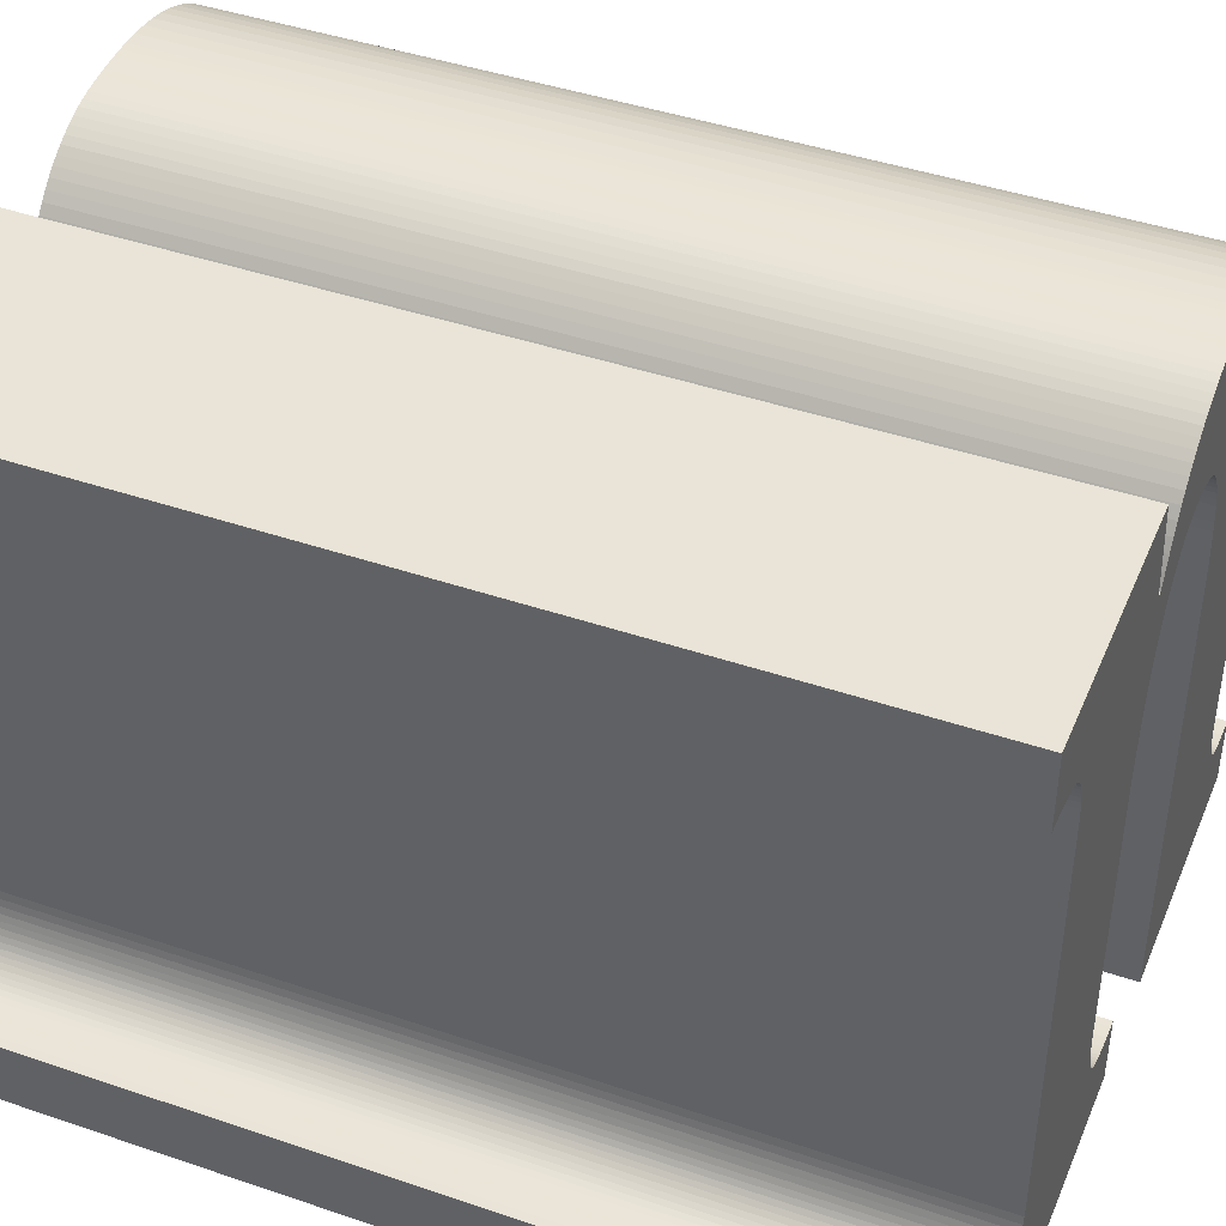
<metadata>
{"format":"obj","ext":"obj","renderer":"f3d","projection":"perspective","resolution":1024,"background":"white","views":[{"elev":43.1,"azim":-68.0,"up":"+Z"}]}
</metadata>
<code>
o obj_0
v 35.95 		-2.01 		90.49
v 39.17 		-8 		90
v 40.95 		-8 		90
v 38.42 		-8 		90
v 35.95 		-8 		90
v 40.95 		-2.01 		90.49
v 36.59 		-2.01 		93.8
v 40.95 		-2.01 		90
v 37.86 		-8 		90.77
v 37.88 		-8 		90.73
v 36.59 		-2.01 		93.86
v 36.59 		-2.01 		93.92
v 36.58 		-2.01 		93.97
v 36.58 		-2.01 		94.02
v 40.95 		-8 		90.49
v 36.56 		-2.01 		94.07
v 36.55 		-2.01 		94.11
v 36.53 		-2.01 		94.15
v 39.98 		-2.01 		94.65
v 40.04 		-2.01 		94.58
v 40.1 		-2.01 		94.5
v 40.15 		-2.01 		94.42
v 40.19 		-2.01 		94.34
v 40.23 		-2.01 		94.24
v 36.52 		-2.01 		94.18
v 40.4 		-2.01 		91.13
v 40.4 		-2.01 		91.06
v 40.4 		-2.01 		90.99
v 38.94 		-2.01 		95
v 39 		-2.01 		95
v 39.06 		-2.01 		95
v 39.16 		-2.01 		95
v 40.41 		-2.01 		90.94
v 39.26 		-2.01 		94.99
v 39.36 		-2.01 		94.97
v 39.45 		-2.01 		94.95
v 39.54 		-2.01 		94.93
v 38.9 		-8 		94.08
v 39.62 		-2.01 		94.89
v 39.7 		-2.01 		94.86
v 39.78 		-2.01 		94.81
v 39.85 		-2.01 		94.76
v 39.92 		-2.01 		94.71
v 36.47 		-2.01 		90.64
v 40.41 		-2.01 		90.88
v 38.86 		-8 		94.11
v 36.49 		-2.01 		90.67
v 38.63 		-2.01 		94.21
v 38.58 		-2.01 		94.22
v 40.42 		-2.01 		90.83
v 38.82 		-8 		94.14
v 36.51 		-2.01 		90.7
v 38.52 		-2.01 		94.22
v 40.43 		-2.01 		90.79
v 36.53 		-2.01 		90.74
v 38.46 		-2.01 		94.22
v 38.78 		-8 		94.16
v 40.44 		-2.01 		90.75
v 36.54 		-2.01 		90.78
v 38.73 		-8 		94.18
v 40.45 		-2.01 		90.71
v 36.56 		-2.01 		90.83
v 38.69 		-8 		94.2
v 40.47 		-2.01 		90.68
v 38.43 		-2.01 		94.89
v 38.48 		-2.01 		94.92
v 38.53 		-2.01 		94.94
v 38.59 		-2.01 		94.95
v 38.64 		-2.01 		94.97
v 38.7 		-2.01 		94.97
v 38.76 		-2.01 		94.98
v 38.82 		-2.01 		94.99
v 36.57 		-2.01 		90.87
v 38.88 		-2.01 		94.99
v 40.49 		-2.01 		90.64
v 36.58 		-2.01 		90.92
v 36.59 		-2.01 		90.98
v 38.4 		-8 		94.21
v 36.59 		-2.01 		91.04
v 40.51 		-2.01 		90.62
v 37.91 		-2.01 		94.39
v 37.95 		-2.01 		94.46
v 38 		-2.01 		94.53
v 38.04 		-2.01 		94.59
v 38.08 		-2.01 		94.64
v 38.13 		-2.01 		94.69
v 38.18 		-2.01 		94.73
v 38.23 		-2.01 		94.77
v 38.27 		-2.01 		94.81
v 38.32 		-2.01 		94.84
v 36.59 		-2.01 		91.11
v 38.37 		-2.01 		94.87
v 38.34 		-8 		94.19
v 40.53 		-2.01 		90.59
v 40.56 		-2.01 		90.57
v 38.28 		-8 		94.17
v 40.58 		-2.01 		90.55
v 37.68 		-2.01 		94.88
v 37.79 		-2.01 		94.23
v 38.23 		-8 		94.14
v 36.01 		-2.01 		90.49
v 40.61 		-2.01 		90.54
v 37.83 		-2.01 		94.23
v 36.05 		-2.01 		90.49
v 40.64 		-2.01 		90.52
v 37.87 		-2.01 		94.31
v 38.19 		-8 		94.1
v 36.09 		-2.01 		90.49
v 40.67 		-2.01 		90.51
v 38.15 		-8 		94.06
v 36.14 		-2.01 		90.49
v 40.27 		-2.01 		94.14
v 40.71 		-2.01 		90.5
v 40.3 		-2.01 		94.03
v 40.33 		-2.01 		93.92
v 40.36 		-2.01 		93.8
v 40.37 		-2.01 		93.67
v 40.39 		-2.01 		93.53
v 40.4 		-2.01 		93.39
v 40.4 		-2.01 		93.24
v 40.74 		-2.01 		90.5
v 36.18 		-2.01 		90.5
v 39.16 		-2.01 		93.27
v 39.16 		-2.01 		93.36
v 38.1 		-8 		94.02
v 36.22 		-2.01 		90.5
v 40.78 		-2.01 		90.49
v 39.15 		-2.01 		93.44
v 36.25 		-2.01 		90.51
v 38.07 		-8 		93.97
v 39.14 		-2.01 		93.52
v 40.82 		-2.01 		90.49
v 36.29 		-2.01 		90.52
v 39.12 		-2.01 		93.59
v 38.03 		-8 		93.91
v 40.86 		-2.01 		90.49
v 39.11 		-2.01 		93.66
v 36.32 		-2.01 		90.54
v 38 		-8 		93.86
v 39.09 		-2.01 		93.73
v 40.9 		-2.01 		90.49
v 39.07 		-2.01 		93.79
v 36.35 		-2.01 		90.55
v 37.97 		-8 		93.79
v 39.05 		-2.01 		93.84
v 36.38 		-2.01 		90.57
v 39.03 		-2.01 		93.9
v 37.95 		-8 		93.73
v 39 		-2.01 		93.95
v 36.41 		-2.01 		90.59
v 38.97 		-2.01 		94
v 36.44 		-2.01 		90.61
v 38.94 		-2.01 		94.04
v 37.92 		-8 		93.66
v 37.9 		-8 		93.59
v 39.17 		-2.01 		92.99
v 37.88 		-8 		93.51
v 39.17 		-2.01 		93.09
v 39.17 		-2.01 		93.18
v 37.87 		-8 		93.43
v 37.86 		-8 		93.35
v 37.85 		-8 		93.26
v 35.95 		-2.01 		90
v 38.9 		-2.01 		94.08
v 37.84 		-8 		93.17
v 38.86 		-2.01 		94.11
v 38.82 		-2.01 		94.14
v 37.83 		-8 		93.08
v 38.78 		-2.01 		94.16
v 37.83 		-8 		92.99
v 38.73 		-2.01 		94.18
v 37.82 		-8 		92.9
v 38.69 		-2.01 		94.2
v 37.82 		-8 		92.81
v 38.4 		-2.01 		94.21
v 38.34 		-2.01 		94.19
v 38.28 		-2.01 		94.17
v 38.23 		-2.01 		94.14
v 38.19 		-2.01 		94.1
v 38.15 		-2.01 		94.06
v 38.1 		-2.01 		94.02
v 38.07 		-2.01 		93.97
v 38.03 		-2.01 		93.91
v 38 		-2.01 		93.86
v 37.97 		-2.01 		93.79
v 37.95 		-2.01 		93.73
v 37.92 		-2.01 		93.66
v 37.9 		-2.01 		93.59
v 37.88 		-2.01 		93.51
v 38.88 		-8 		94.99
v 37.87 		-2.01 		93.43
v 37.86 		-2.01 		93.35
v 38.82 		-8 		94.99
v 37.85 		-2.01 		93.26
v 38.76 		-8 		94.98
v 38.7 		-8 		94.97
v 37.84 		-2.01 		93.17
v 38.64 		-8 		94.97
v 37.83 		-2.01 		93.08
v 37.83 		-2.01 		92.99
v 38.59 		-8 		94.95
v 37.82 		-2.01 		92.9
v 37.82 		-2.01 		92.81
v 38.53 		-8 		94.94
v 38.48 		-8 		94.92
v 38.43 		-8 		94.89
v 38.63 		-8 		94.21
v 38.58 		-8 		94.22
v 38.52 		-8 		94.22
v 38.46 		-8 		94.22
v 38.37 		-8 		94.87
v 38.32 		-8 		94.84
v 38.27 		-8 		94.81
v 38.23 		-8 		94.77
v 38.18 		-8 		94.73
v 38.13 		-8 		94.69
v 38.08 		-8 		94.64
v 38.04 		-8 		94.59
v 38 		-8 		94.53
v 37.95 		-8 		94.46
v 37.91 		-8 		94.39
v 37.68 		-8 		94.88
v 37.79 		-8 		94.23
v 37.87 		-8 		94.31
v 37.89 		-2.01 		90.69
v 37.91 		-2.01 		90.66
v 37.83 		-8 		94.23
v 37.93 		-2.01 		90.63
v 35.95 		-8 		90.49
v 37.95 		-2.01 		90.61
v 37.98 		-2.01 		90.58
v 38.01 		-2.01 		90.56
v 38.04 		-2.01 		90.55
v 38.07 		-2.01 		90.53
v 38.1 		-2.01 		90.52
v 38.13 		-2.01 		90.51
v 38.17 		-2.01 		90.5
v 38.21 		-2.01 		90.5
v 38.25 		-2.01 		90.49
v 38.29 		-2.01 		90.49
v 38.33 		-2.01 		90.49
v 38.38 		-2.01 		90.49
v 38.42 		-2.01 		90.49
v 37.82 		-2.01 		91.08
v 37.82 		-2.01 		91.01
v 40.23 		-8 		94.24
v 37.83 		-2.01 		90.95
v 40.19 		-8 		94.34
v 40.15 		-8 		94.42
v 40.1 		-8 		94.5
v 40.04 		-8 		94.58
v 39.98 		-8 		94.65
v 37.83 		-2.01 		90.9
v 37.84 		-2.01 		90.85
v 37.85 		-2.01 		90.81
v 37.86 		-2.01 		90.77
v 37.88 		-2.01 		90.73
v 39.92 		-8 		94.71
v 39.85 		-8 		94.76
v 39.78 		-8 		94.81
v 39.7 		-8 		94.86
v 39.62 		-8 		94.89
v 39.54 		-8 		94.93
v 39.45 		-8 		94.95
v 39.36 		-8 		94.97
v 39.26 		-8 		94.99
v 39.16 		-8 		95
v 39.06 		-8 		95
v 39 		-8 		95
v 38.94 		-8 		95
v 36.5 		-2.01 		94.21
v 36.48 		-2.01 		94.24
v 36.46 		-2.01 		94.27
v 36.43 		-2.01 		94.29
v 36.41 		-2.01 		94.31
v 36.38 		-2.01 		94.33
v 36.34 		-2.01 		94.34
v 36.5 		-8 		94.21
v 36.31 		-2.01 		94.35
v 36.28 		-2.01 		94.36
v 36.48 		-8 		94.24
v 36.2 		-2.01 		94.38
v 36.46 		-8 		94.27
v 36.17 		-2.01 		94.39
v 36.43 		-8 		94.29
v 36.13 		-2.01 		94.39
v 36.09 		-2.01 		94.39
v 36.41 		-8 		94.31
v 36.04 		-2.01 		94.4
v 36.38 		-8 		94.33
v 36 		-2.01 		94.4
v 36 		-2.01 		94.88
v 36 		-8 		94.88
v 36 		-8 		94.4
v 36.34 		-8 		94.34
v 36.31 		-8 		94.35
v 40.4 		-8 		93.24
v 40.4 		-8 		93.39
v 40.39 		-8 		93.53
v 40.37 		-8 		93.67
v 36.28 		-8 		94.36
v 40.36 		-8 		93.8
v 40.33 		-8 		93.92
v 40.3 		-8 		94.03
v 40.27 		-8 		94.14
v 36.2 		-8 		94.38
v 39.16 		-8 		93.27
v 36.17 		-8 		94.39
v 39.17 		-2.01 		90
v 39.16 		-8 		93.36
v 36.13 		-8 		94.39
v 38.42 		-2.01 		90
v 39.15 		-8 		93.44
v 36.09 		-8 		94.39
v 39.14 		-8 		93.52
v 36.04 		-8 		94.4
v 39.12 		-8 		93.59
v 39.11 		-8 		93.66
v 39.09 		-8 		93.73
v 36.59 		-8 		93.8
v 39.07 		-8 		93.79
v 36.59 		-8 		93.86
v 39.05 		-8 		93.84
v 36.59 		-8 		93.92
v 39.03 		-8 		93.9
v 39 		-8 		93.95
v 36.58 		-8 		93.97
v 38.97 		-8 		94
v 36.58 		-8 		94.02
v 38.94 		-8 		94.04
v 36.56 		-8 		94.07
v 36.55 		-8 		94.11
v 36.53 		-8 		94.15
v 39.17 		-8 		92.99
v 39.17 		-8 		93.09
v 36.52 		-8 		94.18
v 39.17 		-8 		93.18
v 40.4 		-8 		91.13
v 40.4 		-8 		91.06
v 40.4 		-8 		90.99
v 40.41 		-8 		90.94
v 40.41 		-8 		90.88
v 40.42 		-8 		90.83
v 40.43 		-8 		90.79
v 40.44 		-8 		90.75
v 40.45 		-8 		90.71
v 40.47 		-8 		90.68
v 40.49 		-8 		90.64
v 40.51 		-8 		90.62
v 40.53 		-8 		90.59
v 40.56 		-8 		90.57
v 40.58 		-8 		90.55
v 40.61 		-8 		90.54
v 40.64 		-8 		90.52
v 40.67 		-8 		90.51
v 40.71 		-8 		90.5
v 40.74 		-8 		90.5
v 40.78 		-8 		90.49
v 40.82 		-8 		90.49
v 40.86 		-8 		90.49
v 40.9 		-8 		90.49
v 37.89 		-8 		90.69
v 37.91 		-8 		90.66
v 37.93 		-8 		90.63
v 37.95 		-8 		90.61
v 37.98 		-8 		90.58
v 38.01 		-8 		90.56
v 38.04 		-8 		90.55
v 38.07 		-8 		90.53
v 38.1 		-8 		90.52
v 38.13 		-8 		90.51
v 38.17 		-8 		90.5
v 38.21 		-8 		90.5
v 38.25 		-8 		90.49
v 38.29 		-8 		90.49
v 38.33 		-8 		90.49
v 38.38 		-8 		90.49
v 38.42 		-8 		90.49
v 37.82 		-8 		91.08
v 37.82 		-8 		91.01
v 37.83 		-8 		90.95
v 37.83 		-8 		90.9
v 37.84 		-8 		90.85
v 37.85 		-8 		90.81
v 36.86 		-8 		90.11
v 36.47 		-8 		90.64
v 36.49 		-8 		90.67
v 36.51 		-8 		90.7
v 36.53 		-8 		90.74
v 36.54 		-8 		90.78
v 36.56 		-8 		90.83
v 36.57 		-8 		90.87
v 36.58 		-8 		90.92
v 36.59 		-8 		90.98
v 36.59 		-8 		91.04
v 36.59 		-8 		91.11
v 36.01 		-8 		90.49
v 36.05 		-8 		90.49
v 36.09 		-8 		90.49
v 36.14 		-8 		90.49
v 36.18 		-8 		90.5
v 36.22 		-8 		90.5
v 36.25 		-8 		90.51
v 36.29 		-8 		90.52
v 36.32 		-8 		90.54
v 36.35 		-8 		90.55
v 36.38 		-8 		90.57
v 36.41 		-8 		90.59
v 36.44 		-8 		90.61
g group_0_14860437
f 163 4 5
f 6 3 8
f 14 13 329
f 15 3 6
f 16 14 329
f 21 147 20
f 22 147 21
f 23 145 22
f 34 166 32
f 35 166 34
f 36 164 35
f 37 164 36
f 39 153 37
f 40 153 39
f 32 167 31
f 31 167 30
f 41 151 40
f 42 151 41
f 20 149 19
f 24 145 23
f 43 149 42
f 30 169 29
f 49 67 48
f 53 65 49
f 56 89 53
f 68 48 67
f 67 49 66
f 69 48 68
f 70 48 69
f 71 173 70
f 72 173 71
f 74 171 72
f 29 169 74
f 66 49 65
f 86 175 85
f 85 176 84
f 84 177 83
f 87 175 86
f 88 56 87
f 89 56 88
f 83 177 82
f 65 53 92
f 90 53 89
f 81 82 178
f 178 179 81
f 181 103 180
f 183 103 182
f 185 186 11
f 103 106 180
f 103 184 99
f 81 179 106
f 114 140 112
f 115 137 114
f 116 134 115
f 117 131 116
f 118 128 117
f 119 124 118
f 120 123 119
f 124 119 123
f 128 118 124
f 159 123 120
f 140 114 137
f 145 24 142
f 131 117 128
f 137 115 134
f 149 20 147
f 153 40 151
f 112 142 24
f 151 42 149
f 164 37 153
f 169 30 167
f 158 120 156
f 159 120 158
f 134 116 131
f 142 112 140
f 147 22 145
f 167 32 166
f 166 35 164
f 171 74 169
f 19 149 43
f 48 70 173
f 173 72 171
f 175 87 56
f 176 85 175
f 79 77 395
f 395 91 79
f 178 82 177
f 177 84 176
f 92 53 90
f 180 106 179
f 182 103 181
f 184 103 183
f 186 187 11
f 188 7 187
f 7 11 187
f 191 7 189
f 189 7 188
f 192 7 191
f 288 275 285
f 194 7 192
f 199 7 197
f 197 7 194
f 200 7 199
f 202 7 200
f 27 309 26
f 340 28 27
f 28 309 27
f 28 340 341
f 28 341 33
f 33 309 28
f 120 26 156
f 45 309 33
f 33 341 45
f 50 309 45
f 156 26 309
f 54 309 50
f 58 309 54
f 61 309 58
f 75 309 64
f 64 309 61
f 75 80 309
f 61 347 64
f 94 309 80
f 136 360 361
f 64 347 75
f 95 309 94
f 97 309 95
f 6 361 15
f 75 348 349
f 75 349 80
f 1 163 229
f 109 8 105
f 113 8 109
f 102 309 97
f 80 349 94
f 121 8 113
f 127 8 121
f 388 389 52
f 132 8 127
f 136 8 132
f 102 105 309
f 95 351 97
f 141 8 136
f 309 105 8
f 8 141 6
f 341 342 45
f 352 353 97
f 102 97 353
f 105 102 353
f 45 342 50
f 50 344 54
f 54 344 58
f 113 109 356
f 230 44 228
f 226 228 44
f 58 346 61
f 356 121 113
f 61 346 347
f 231 44 230
f 232 44 231
f 75 347 348
f 233 312 232
f 136 132 360
f 235 312 234
f 83 219 84
f 236 312 235
f 141 136 361
f 83 220 219
f 234 312 233
f 94 349 350
f 6 141 361
f 229 163 5
f 95 94 351
f 350 351 94
f 237 312 236
f 352 97 351
f 239 312 238
f 242 312 241
f 241 312 240
f 243 312 242
f 255 256 59
f 105 354 109
f 325 323 249
f 250 325 249
f 251 325 250
f 252 326 251
f 256 257 59
f 55 59 257
f 356 109 355
f 257 225 55
f 52 55 225
f 121 356 357
f 225 226 52
f 357 358 121
f 284 306 308
f 262 263 330
f 261 262 330
f 38 330 263
f 263 264 38
f 264 265 38
f 46 38 265
f 265 266 46
f 266 267 46
f 51 46 267
f 268 51 267
f 269 51 268
f 47 52 226
f 44 47 226
f 238 312 237
f 240 312 239
f 62 73 255
f 127 358 132
f 273 98 272
f 274 275 98
f 270 57 269
f 275 276 98
f 276 277 98
f 63 60 193
f 193 195 63
f 272 98 271
f 99 17 98
f 274 98 273
f 287 292 286
f 195 196 63
f 207 63 196
f 196 198 207
f 198 201 207
f 201 204 207
f 208 207 204
f 204 205 208
f 205 206 208
f 209 208 206
f 206 211 209
f 211 212 209
f 292 98 279
f 277 279 98
f 280 292 279
f 282 292 280
f 284 292 282
f 286 292 284
f 289 292 287
f 212 213 209
f 210 209 213
f 214 210 213
f 130 125 227
f 125 110 227
f 224 227 110
f 110 107 224
f 135 130 227
f 227 223 139
f 223 324 139
f 216 217 78
f 215 216 78
f 291 292 289
f 111 400 122
f 99 184 11
f 184 185 11
f 203 7 202
f 244 379 245
f 13 99 12
f 14 99 13
f 16 99 14
f 11 12 99
f 17 99 16
f 321 319 305
f 303 304 318
f 318 317 303
f 302 303 317
f 305 246 321
f 246 248 323
f 248 249 323
f 317 315 302
f 18 98 17
f 271 98 25
f 50 343 344
f 156 309 2
f 284 308 311
f 25 98 18
f 244 91 203
f 7 203 91
f 314 316 289
f 297 26 120
f 289 316 294
f 298 299 310
f 310 307 298
f 59 62 255
f 253 254 73
f 320 322 7
f 11 7 322
f 73 76 253
f 12 11 322
f 12 322 324
f 76 77 253
f 324 327 12
f 13 12 327
f 247 253 77
f 323 321 246
f 304 305 319
f 245 247 77
f 329 13 327
f 252 258 326
f 325 251 326
f 77 79 245
f 16 329 331
f 244 245 79
f 17 16 331
f 17 331 332
f 91 244 79
f 328 326 259
f 258 259 326
f 332 333 17
f 18 17 333
f 254 255 73
f 25 18 333
f 25 333 336
f 104 163 101
f 108 163 104
f 111 163 108
f 105 353 354
f 300 302 315
f 319 318 304
f 315 313 300
f 299 300 313
f 313 310 299
f 297 298 307
f 307 337 297
f 337 335 297
f 335 334 297
f 122 163 111
f 91 396 7
f 126 163 122
f 1 101 163
f 355 109 354
f 129 163 126
f 133 163 129
f 138 312 133
f 259 260 328
f 260 261 328
f 143 312 138
f 386 47 44
f 146 312 143
f 330 328 261
f 51 269 57
f 124 123 310
f 150 152 312
f 388 52 47
f 127 121 358
f 313 128 310
f 124 310 128
f 270 190 57
f 60 57 190
f 190 193 60
f 313 131 128
f 44 312 152
f 146 150 312
f 214 215 210
f 163 133 312
f 44 232 312
f 78 210 215
f 26 297 338
f 26 338 339
f 27 26 339
f 27 339 340
f 93 78 217
f 217 218 93
f 96 93 218
f 50 342 343
f 219 220 96
f 218 219 96
f 100 96 220
f 20 251 250
f 220 221 100
f 58 344 345
f 20 252 251
f 221 224 107
f 107 100 221
f 58 345 346
f 112 24 305
f 144 139 324
f 154 148 322
f 322 320 154
f 120 119 297
f 298 297 119
f 299 298 118
f 118 298 119
f 160 157 320
f 157 155 320
f 131 313 315
f 299 118 300
f 117 300 118
f 317 131 315
f 161 160 320
f 139 135 227
f 155 154 320
f 327 324 223
f 117 116 300
f 302 300 116
f 162 161 320
f 115 303 116
f 302 116 303
f 165 162 320
f 115 114 303
f 304 303 114
f 401 126 122
f 142 319 321
f 168 165 320
f 112 305 114
f 304 114 305
f 170 168 320
f 172 170 320
f 142 321 323
f 133 129 404
f 2 338 334
f 404 138 133
f 297 334 338
f 307 310 123
f 406 143 138
f 339 338 2
f 132 358 359
f 2 340 339
f 146 143 406
f 269 30 29
f 360 132 359
f 340 2 341
f 342 341 2
f 134 131 317
f 334 335 156
f 44 152 386
f 343 342 2
f 344 343 2
f 246 305 24
f 159 335 337
f 345 344 2
f 246 24 248
f 23 248 24
f 318 137 317
f 134 317 137
f 307 159 337
f 249 248 23
f 346 345 2
f 347 346 2
f 348 347 2
f 318 319 137
f 140 137 319
f 349 348 2
f 319 142 140
f 350 349 2
f 145 142 323
f 42 259 258
f 325 147 323
f 145 323 147
f 260 259 42
f 352 351 2
f 325 326 147
f 149 147 326
f 225 257 362
f 353 352 2
f 354 353 2
f 328 151 326
f 149 326 151
f 362 363 225
f 2 3 354
f 328 330 151
f 153 151 330
f 357 356 3
f 330 164 153
f 358 357 3
f 359 358 3
f 360 359 3
f 361 360 3
f 15 361 3
f 355 354 3
f 351 350 2
f 356 355 3
f 158 156 335
f 335 159 158
f 55 389 59
f 307 123 159
f 363 362 385
f 29 270 269
f 390 391 59
f 363 385 364
f 249 23 22
f 62 391 73
f 29 190 270
f 249 22 250
f 21 250 22
f 385 365 364
f 392 393 73
f 250 21 20
f 77 76 394
f 19 252 20
f 366 365 385
f 367 366 385
f 19 43 252
f 258 252 43
f 395 77 394
f 368 385 369
f 367 385 368
f 320 7 396
f 258 43 42
f 369 385 370
f 371 4 372
f 260 42 41
f 40 261 41
f 260 41 261
f 150 146 407
f 375 4 376
f 40 39 261
f 262 261 39
f 4 378 377
f 377 376 4
f 375 374 4
f 37 263 39
f 262 39 263
f 263 37 264
f 36 264 37
f 396 395 379
f 397 101 229
f 381 380 394
f 380 379 395
f 36 35 264
f 265 264 35
f 382 381 394
f 265 35 266
f 34 266 35
f 384 390 9
f 394 393 382
f 32 267 34
f 266 34 267
f 400 111 108
f 374 373 4
f 373 372 4
f 371 370 4
f 10 385 362
f 9 385 10
f 4 370 385
f 267 32 268
f 31 268 32
f 166 46 51
f 269 268 30
f 31 30 268
f 278 336 222
f 231 230 366
f 281 278 222
f 283 281 222
f 231 366 232
f 288 285 222
f 285 283 222
f 290 288 222
f 369 234 233
f 222 295 290
f 369 235 234
f 295 222 296
f 146 406 407
f 222 293 296
f 306 301 293
f 301 296 293
f 311 308 293
f 308 306 293
f 293 294 316
f 316 314 293
f 314 311 293
f 396 174 320
f 239 238 374
f 174 172 320
f 199 170 200
f 148 144 324
f 200 170 202
f 239 374 240
f 322 148 324
f 329 327 223
f 331 329 223
f 379 244 203
f 331 223 332
f 223 222 332
f 333 332 222
f 336 333 222
f 395 394 380
f 396 379 174
f 403 129 126
f 129 403 404
f 380 245 379
f 386 385 387
f 226 225 363
f 226 363 228
f 388 387 385
f 381 247 380
f 245 380 247
f 385 9 388
f 138 405 406
f 228 364 230
f 247 381 253
f 389 9 390
f 392 391 384
f 384 255 254
f 383 382 392
f 393 392 382
f 365 230 364
f 384 256 255
f 229 5 397
f 55 52 389
f 220 83 82
f 49 208 209
f 192 161 194
f 232 367 233
f 399 398 5
f 398 397 5
f 82 81 220
f 390 59 389
f 400 399 5
f 369 233 368
f 401 400 5
f 62 59 391
f 402 401 5
f 392 73 391
f 402 5 403
f 385 403 5
f 404 403 385
f 406 405 385
f 405 404 385
f 81 106 224
f 408 407 385
f 407 406 385
f 106 103 224
f 384 383 392
f 391 390 384
f 388 9 389
f 386 409 385
f 409 408 385
f 190 29 74
f 396 91 395
f 190 74 72
f 4 385 5
f 8 3 309
f 2 309 3
f 4 163 312
f 152 150 409
f 386 152 409
f 205 67 66
f 205 66 65
f 167 51 169
f 398 399 104
f 108 399 400
f 230 365 366
f 401 122 400
f 201 198 68
f 48 207 49
f 67 204 68
f 368 233 367
f 209 53 49
f 205 65 206
f 53 209 56
f 138 404 405
f 371 236 235
f 211 65 92
f 92 212 211
f 212 92 90
f 212 90 89
f 107 180 179
f 238 373 374
f 84 218 217
f 38 46 164
f 397 398 101
f 240 375 241
f 217 86 85
f 108 104 399
f 217 85 84
f 377 242 376
f 72 193 190
f 193 72 195
f 71 195 72
f 71 70 195
f 196 195 70
f 196 70 198
f 69 198 70
f 271 278 272
f 69 68 198
f 201 68 204
f 67 205 204
f 176 175 93
f 179 100 107
f 63 207 173
f 49 207 208
f 56 209 210
f 188 155 189
f 78 175 56
f 9 256 384
f 189 157 191
f 47 386 387
f 211 206 65
f 10 257 9
f 256 9 257
f 388 47 387
f 89 213 212
f 89 88 213
f 214 213 88
f 257 10 362
f 214 88 215
f 87 215 88
f 86 216 215
f 86 215 87
f 154 155 187
f 86 217 216
f 84 219 218
f 191 157 160
f 161 192 160
f 191 160 192
f 228 363 364
f 162 194 161
f 81 221 220
f 165 194 162
f 76 73 393
f 51 167 166
f 194 165 197
f 223 99 222
f 98 222 99
f 76 393 394
f 199 197 168
f 165 168 197
f 98 292 222
f 378 4 243
f 199 168 170
f 99 223 227
f 227 103 99
f 172 202 170
f 81 224 221
f 174 203 172
f 202 172 203
f 174 379 203
f 103 227 224
f 164 330 38
f 166 164 46
f 1 229 101
f 25 278 271
f 104 101 398
f 173 60 63
f 210 78 56
f 402 126 401
f 235 369 370
f 126 402 403
f 371 235 370
f 180 110 125
f 182 125 130
f 236 371 237
f 182 130 135
f 135 139 184
f 184 139 144
f 154 187 148
f 408 150 407
f 150 408 409
f 284 311 286
f 2 334 156
f 286 311 287
f 241 376 242
f 314 289 287
f 377 378 242
f 243 242 378
f 78 93 175
f 176 93 96
f 25 336 278
f 272 278 281
f 272 281 273
f 283 273 281
f 274 273 285
f 283 285 273
f 110 180 107
f 274 285 275
f 275 288 290
f 290 276 275
f 290 295 276
f 293 222 292
f 291 294 292
f 293 292 294
f 277 276 295
f 279 277 296
f 295 296 277
f 232 366 367
f 301 280 296
f 279 296 280
f 306 282 301
f 280 301 282
f 169 51 57
f 306 284 282
f 169 57 171
f 60 171 57
f 314 287 311
f 60 173 171
f 294 291 289
f 207 48 173
f 371 372 237
f 238 237 373
f 372 373 237
f 96 177 176
f 100 178 96
f 177 96 178
f 178 100 179
f 125 181 180
f 181 125 182
f 4 312 243
f 135 183 182
f 135 184 183
f 144 185 184
f 148 186 144
f 185 144 186
f 148 187 186
f 155 188 187
f 157 189 155
f 240 374 375
f 376 241 375
f 381 382 253
f 383 254 382
f 253 382 254
f 254 383 384

</code>
